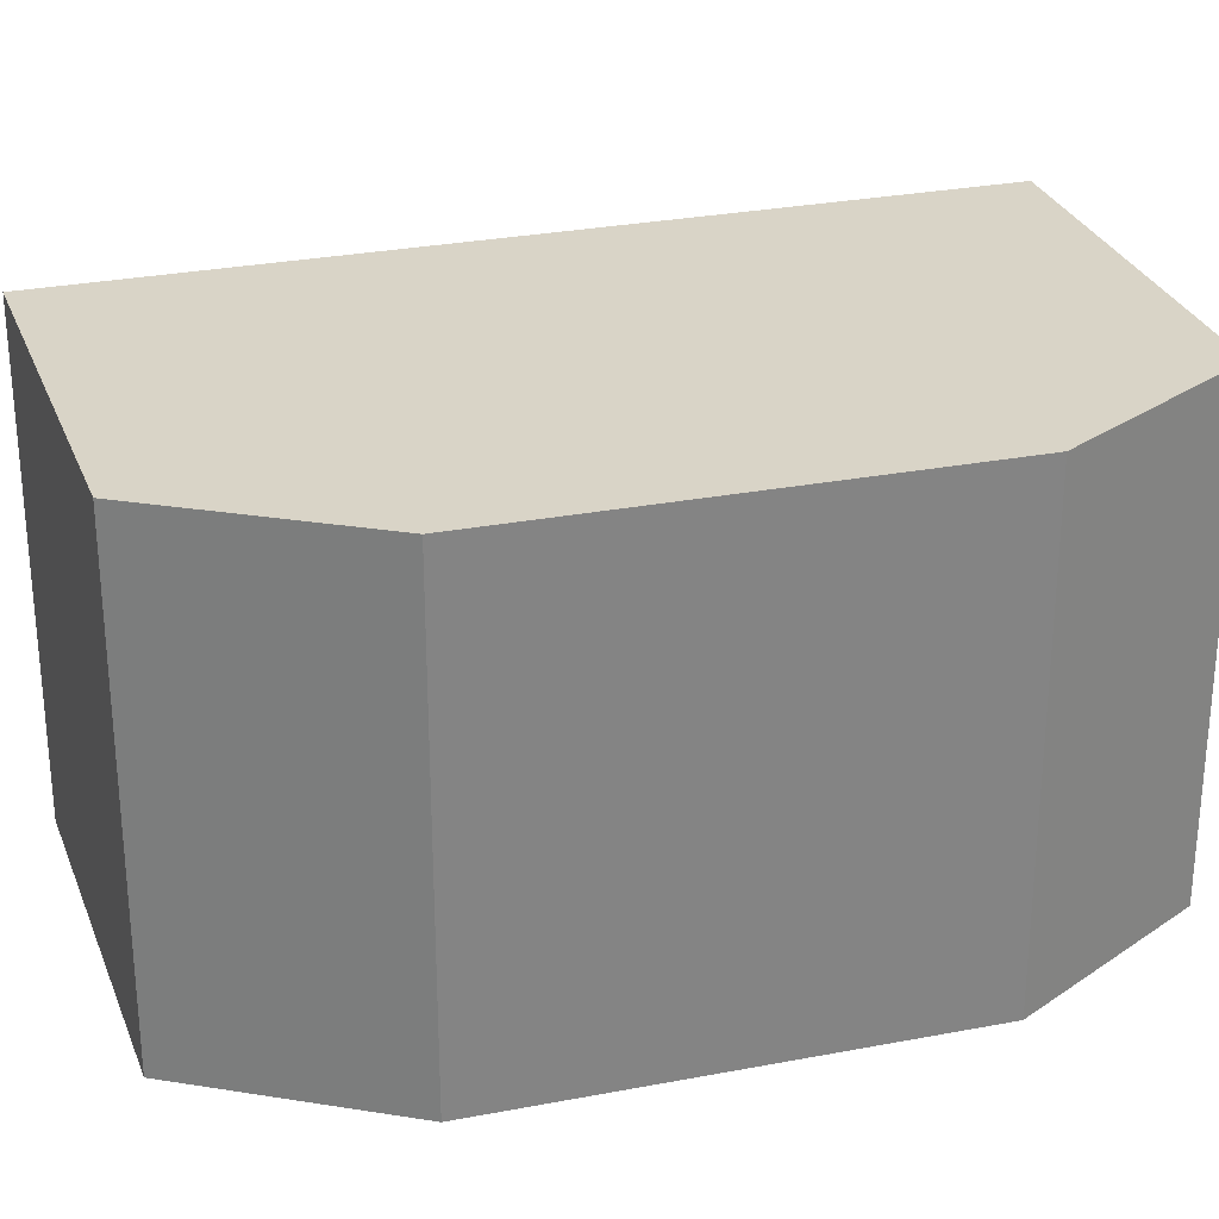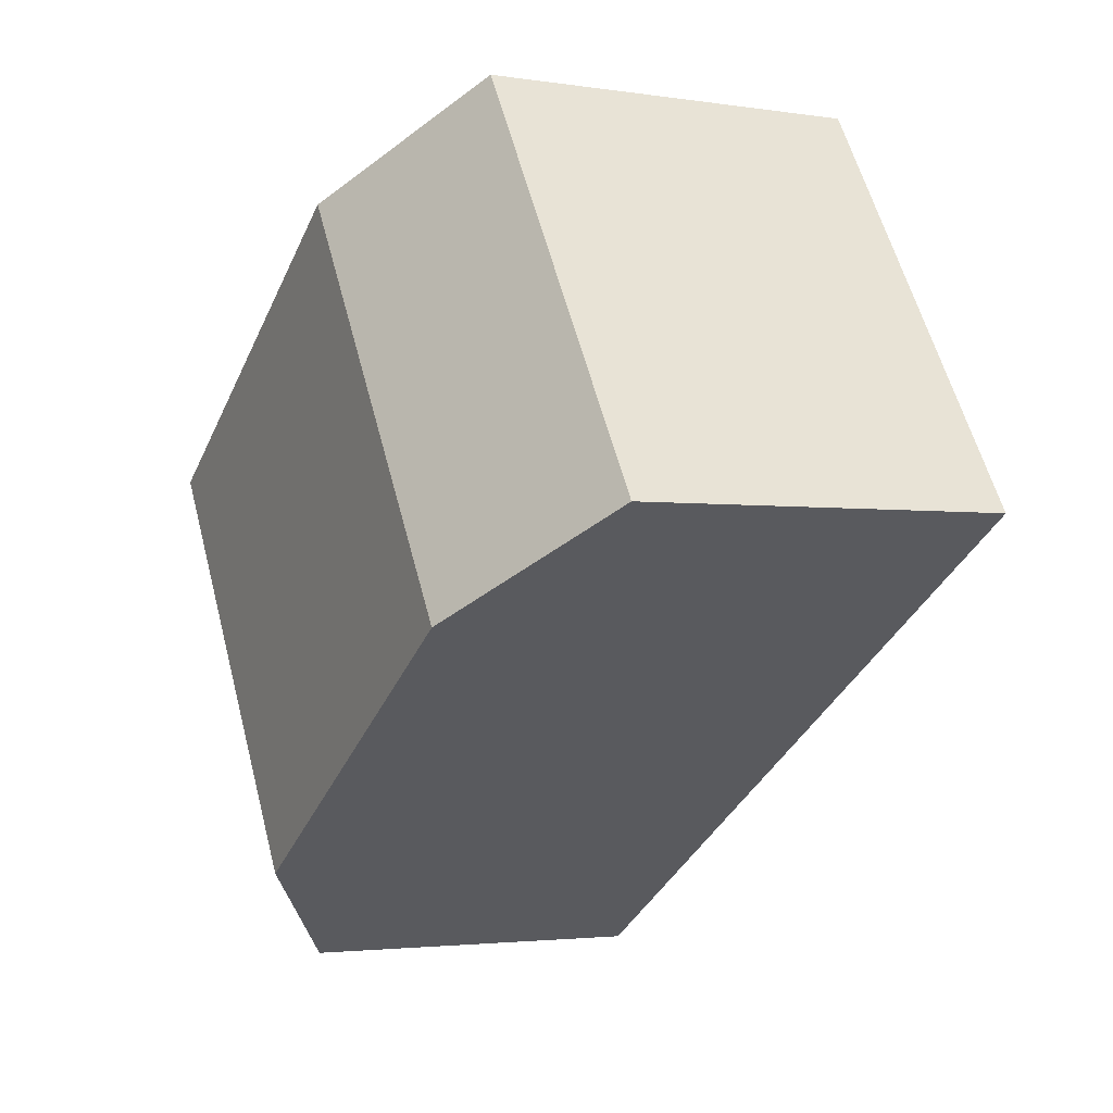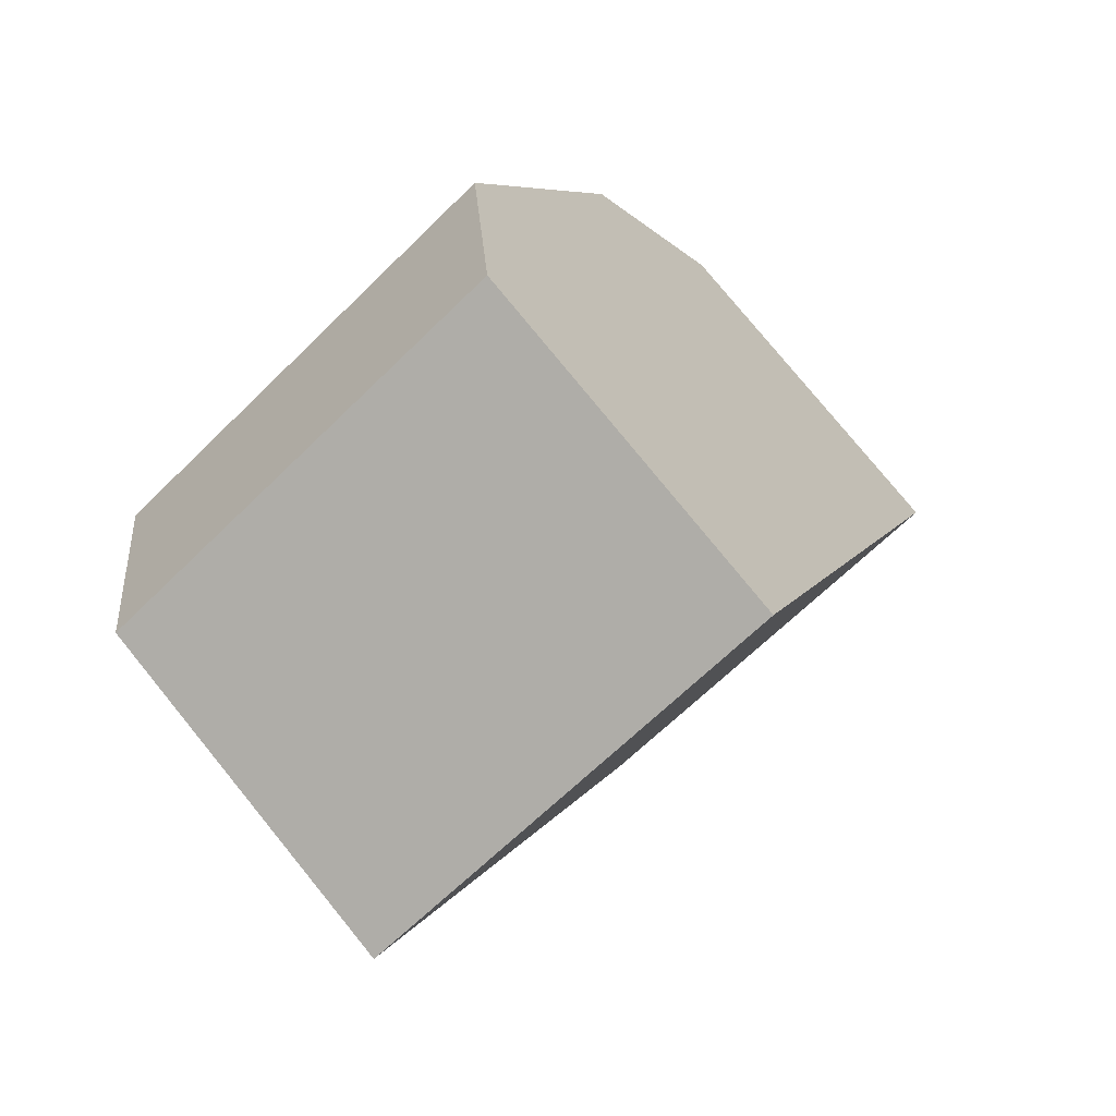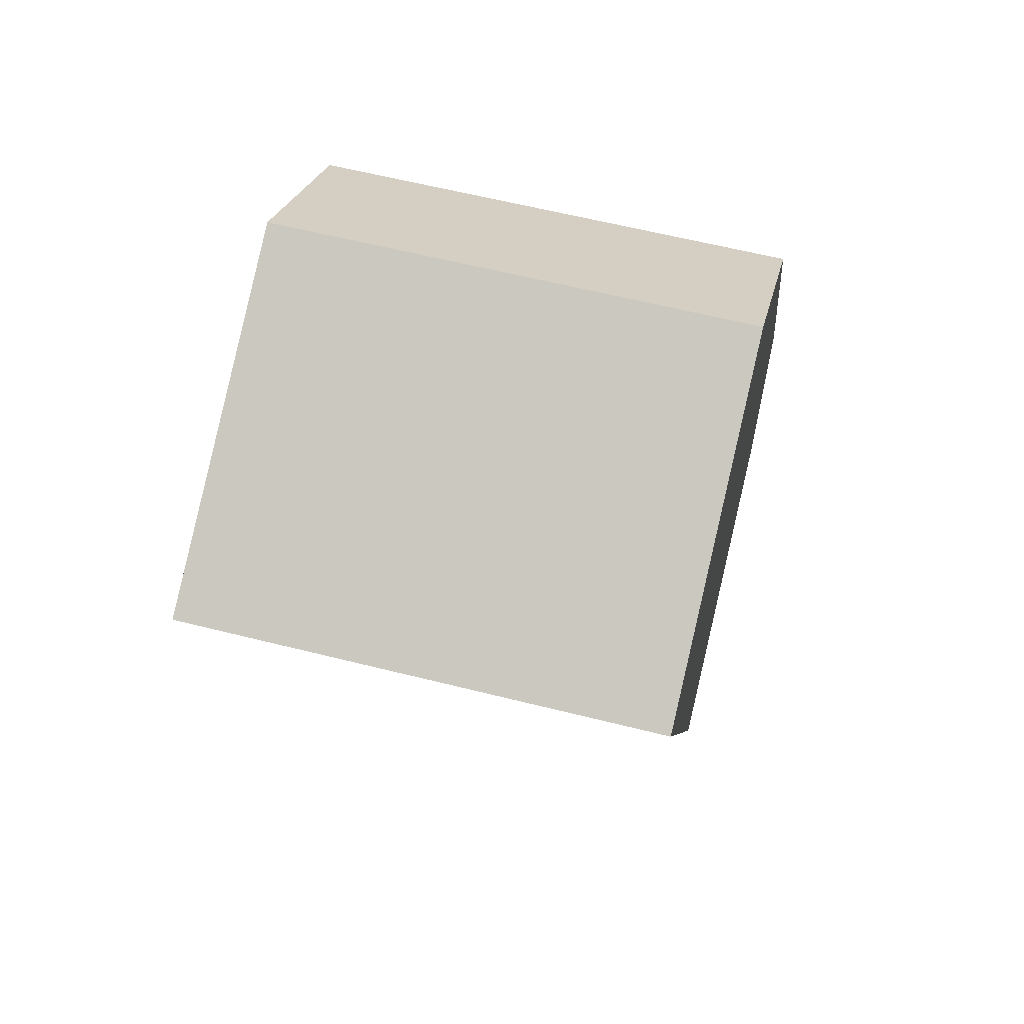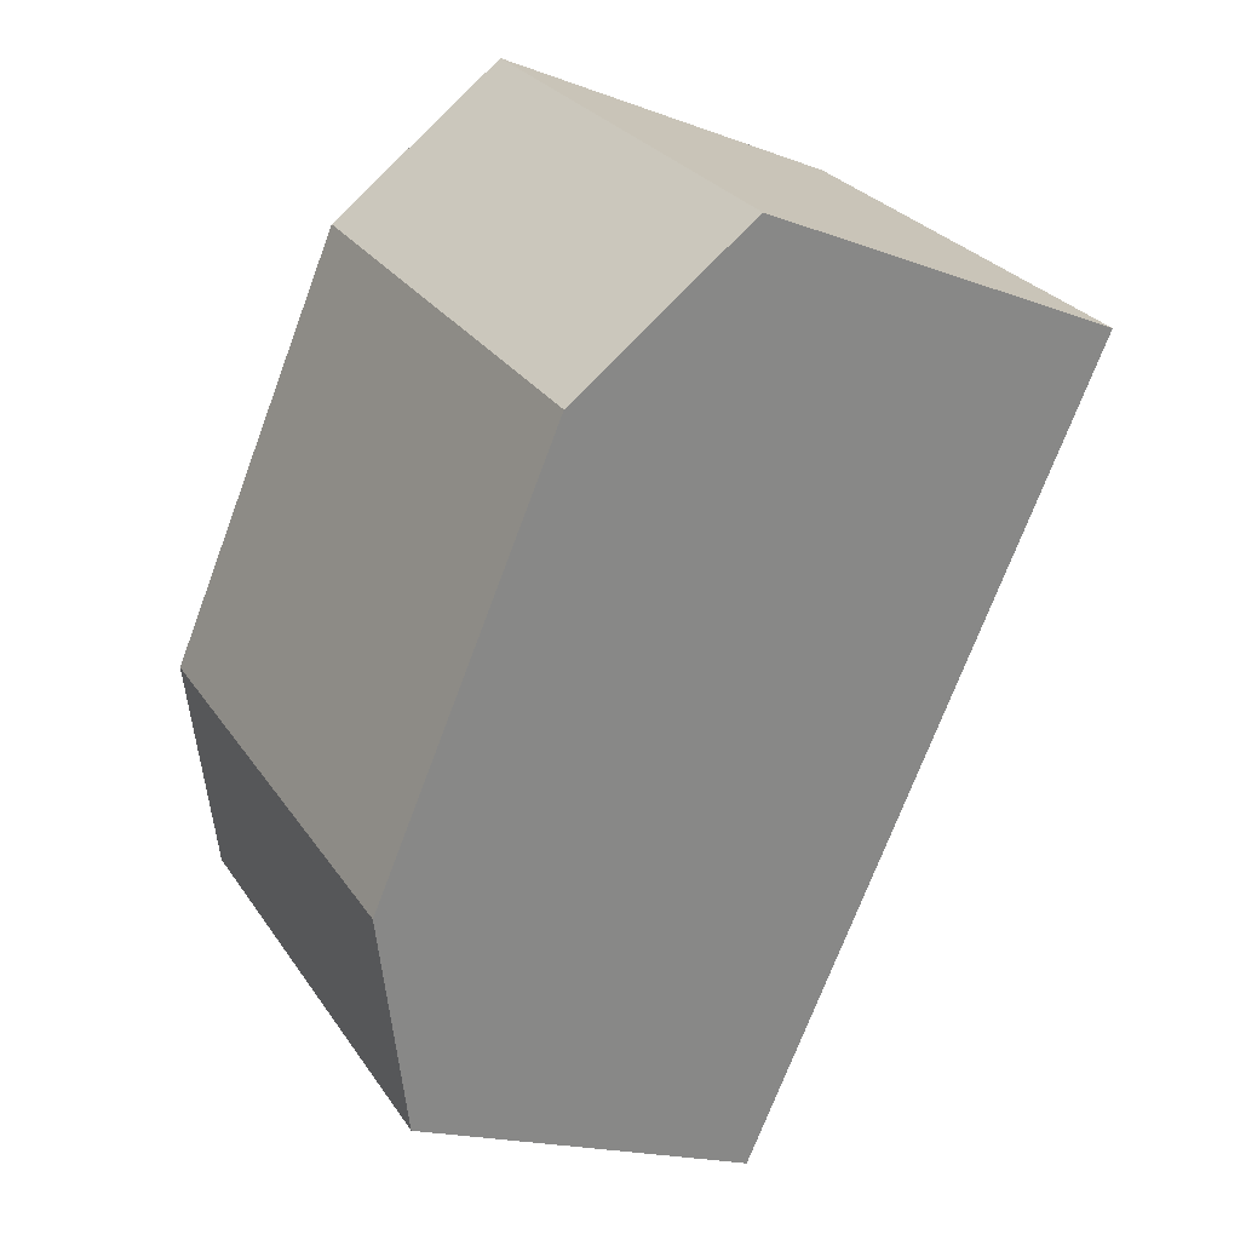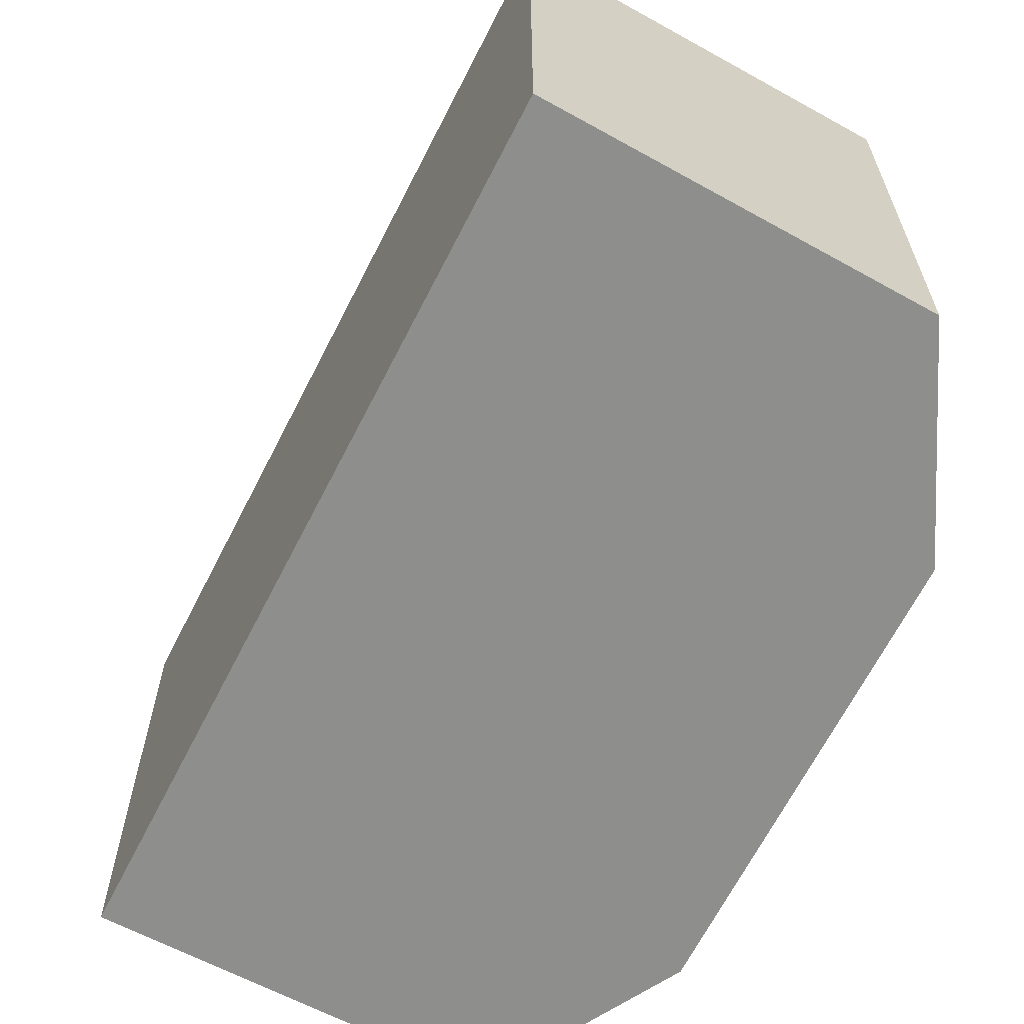
<metadata>
{"format":"obj","ext":"obj","renderer":"f3d","projection":"perspective","resolution":1024,"background":"white","views":[{"elev":28.4,"azim":-82.8,"up":"+Y"},{"elev":58.9,"azim":-14.7,"up":"+Z"},{"elev":-65.7,"azim":-45.3,"up":"+Z"},{"elev":61.7,"azim":104.3,"up":"+Z"},{"elev":28.0,"azim":-27.4,"up":"+Z"},{"elev":-64.9,"azim":176.7,"up":"+Y"}]}
</metadata>
<code>
v  3.717 2.528 2.053
v  0.946 2.528 2.205
v  1.861 2.528 2.9
v  0 2.528 1.548e-16
v  1.915 2.528 -2.071
v  0.132 2.528 -1.202
v  1.861 -1.776e-16 2.9
v  3.717 -1.257e-16 2.053
v  1.915 1.268e-16 -2.071
v  0.132 7.36e-17 -1.202
v  0 0 0
v  0.946 -1.35e-16 2.205
g defaultobject
f 1 2 3
f 2 1 4
f 4 1 5
f 4 5 6
f 7 1 3
f 1 7 8
f 8 5 1
f 5 8 9
f 9 6 5
f 6 9 10
f 10 4 6
f 4 10 11
f 11 2 4
f 2 11 12
f 12 3 2
f 3 12 7
f 7 9 8
f 9 7 10
f 10 7 12
f 10 12 11

</code>
